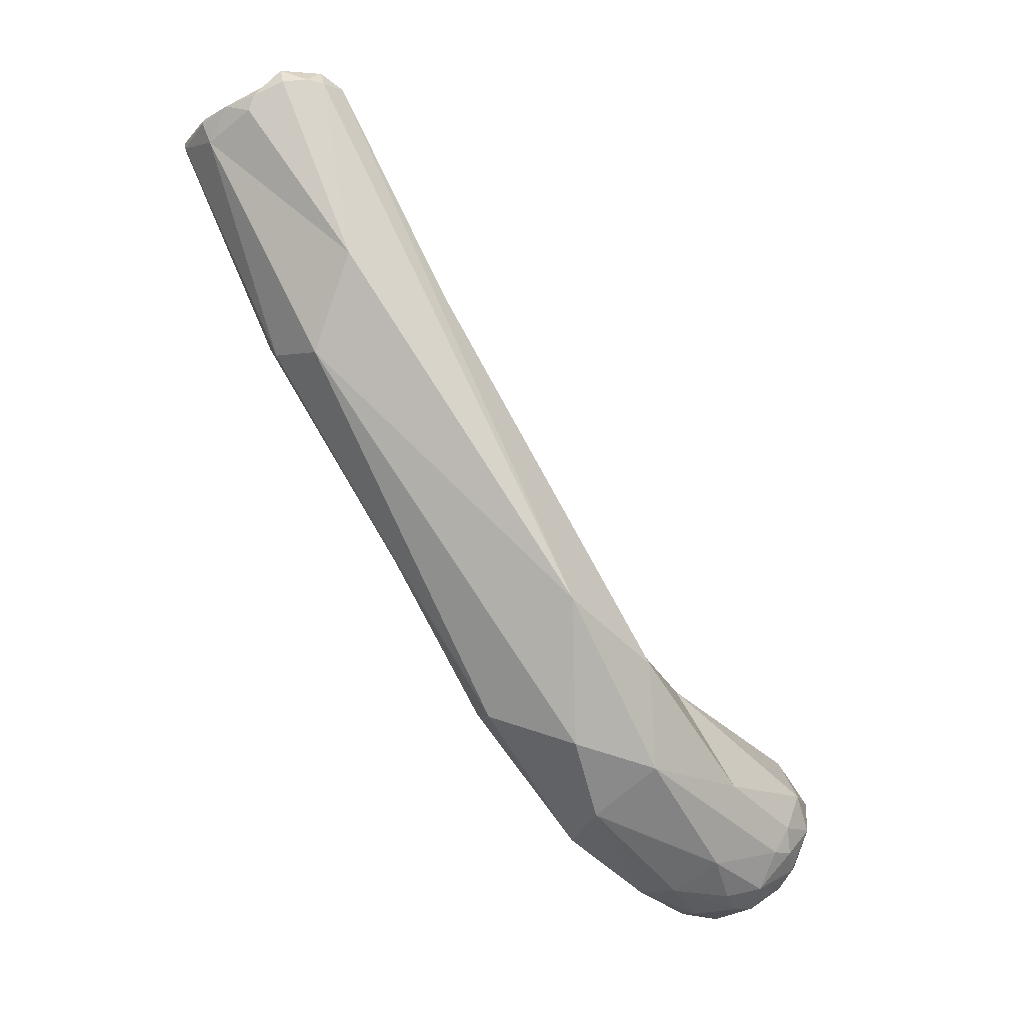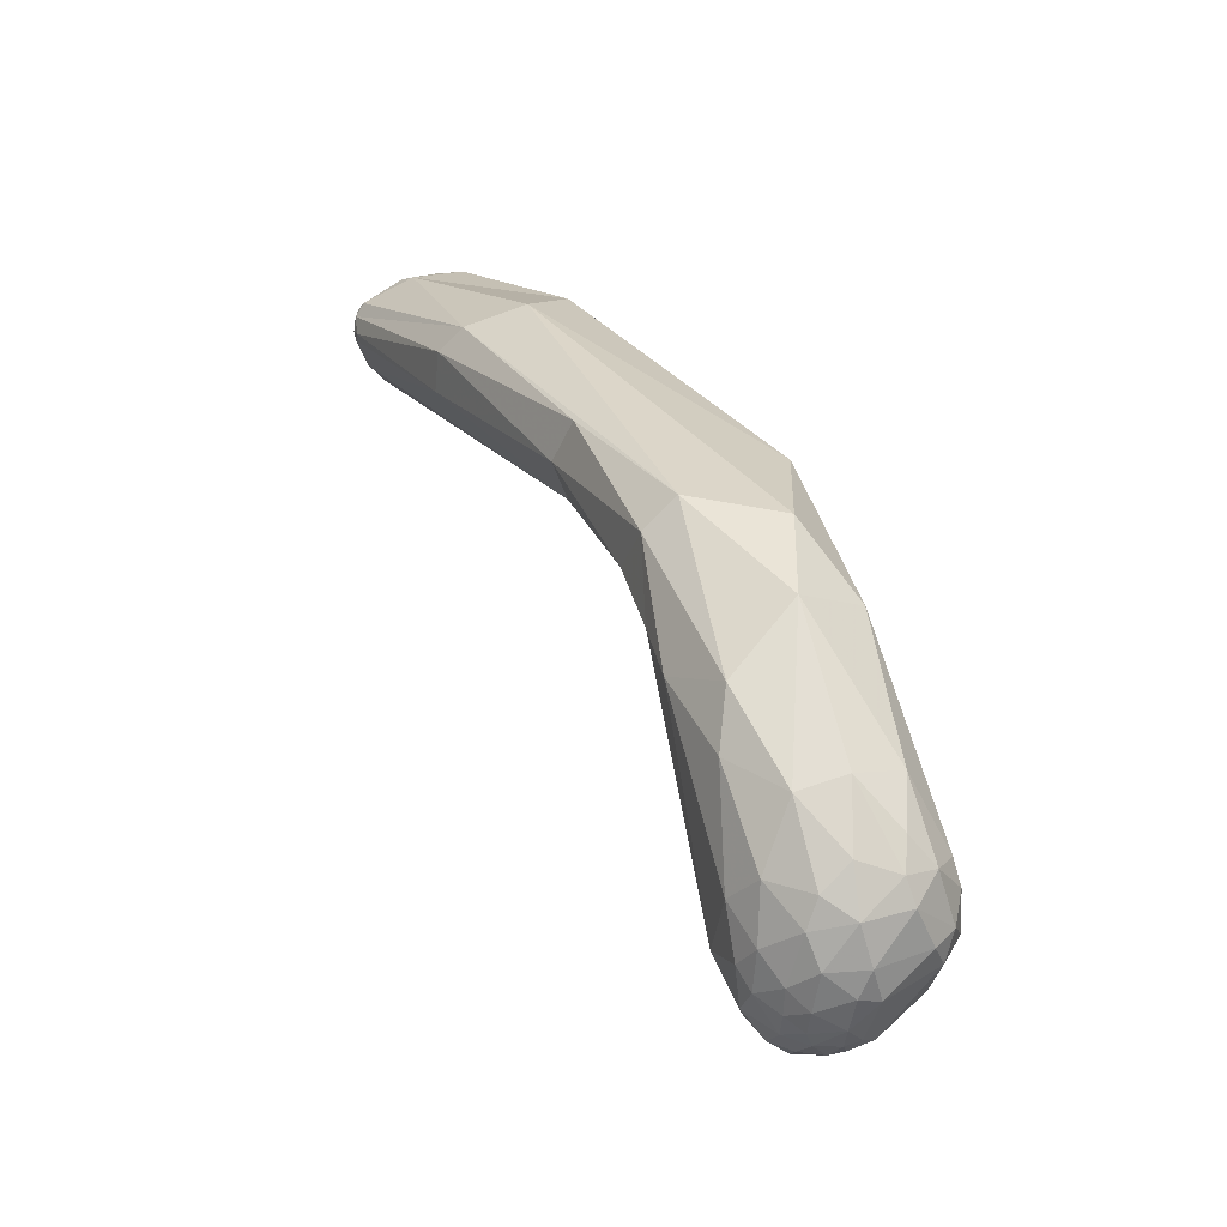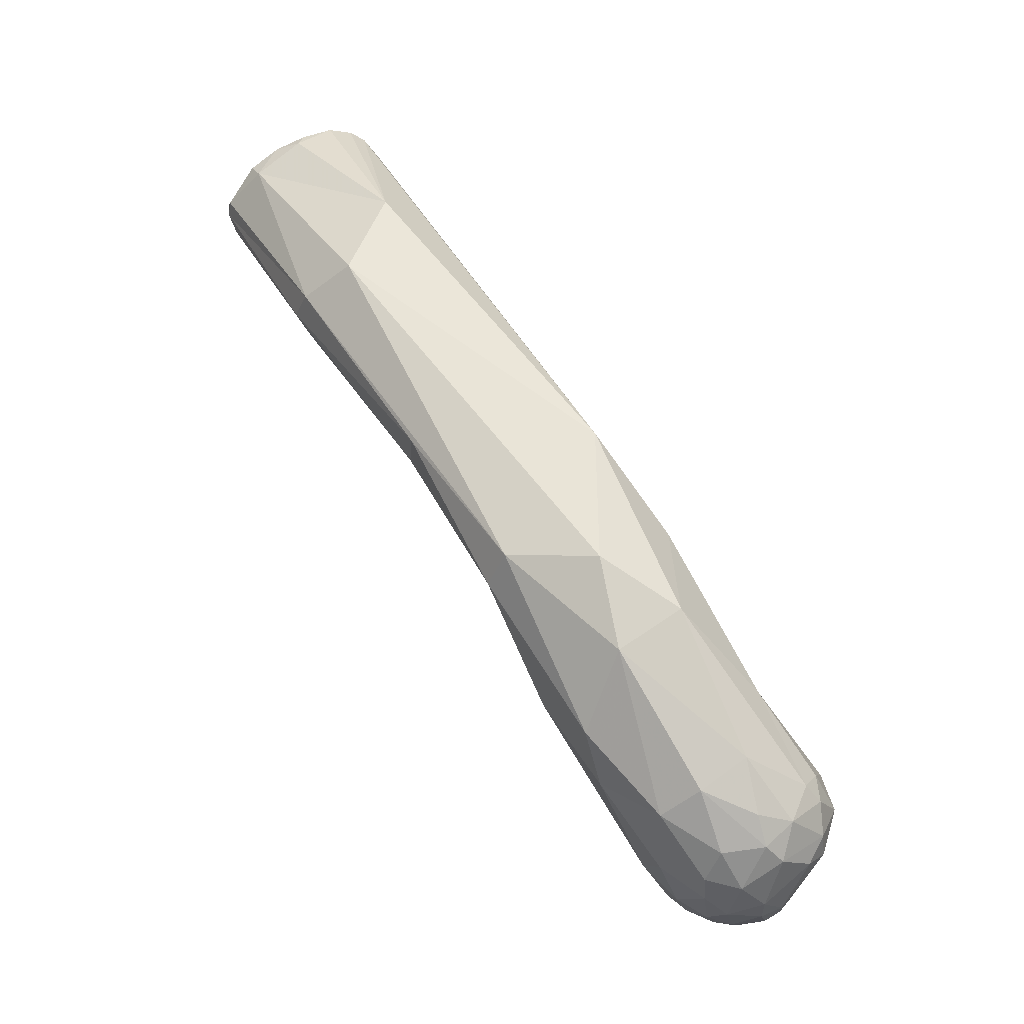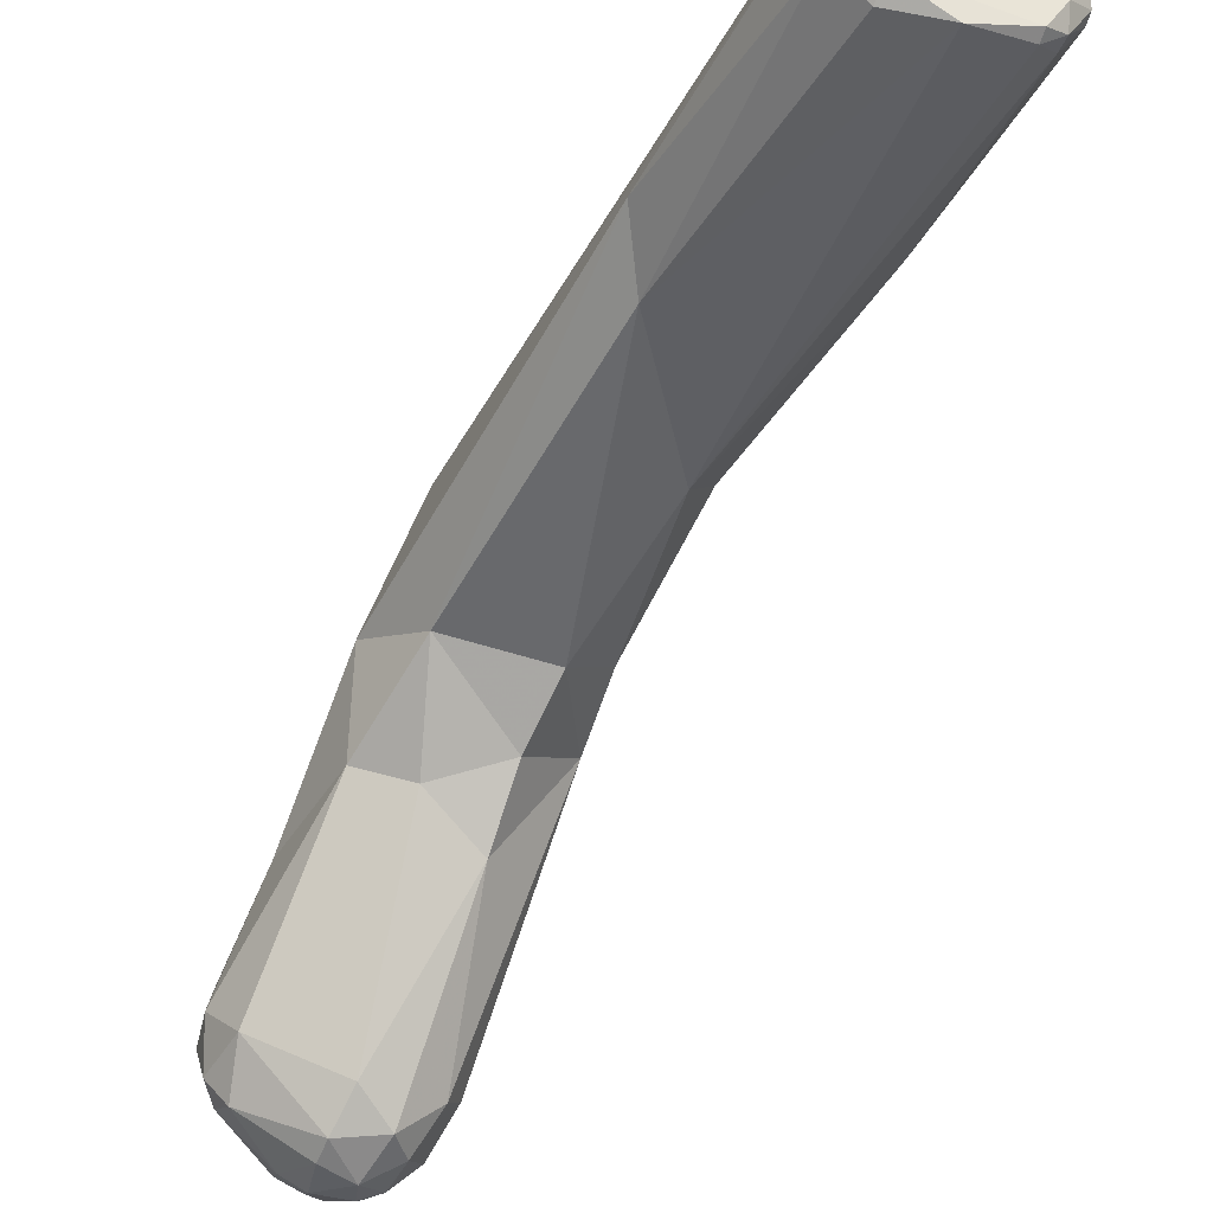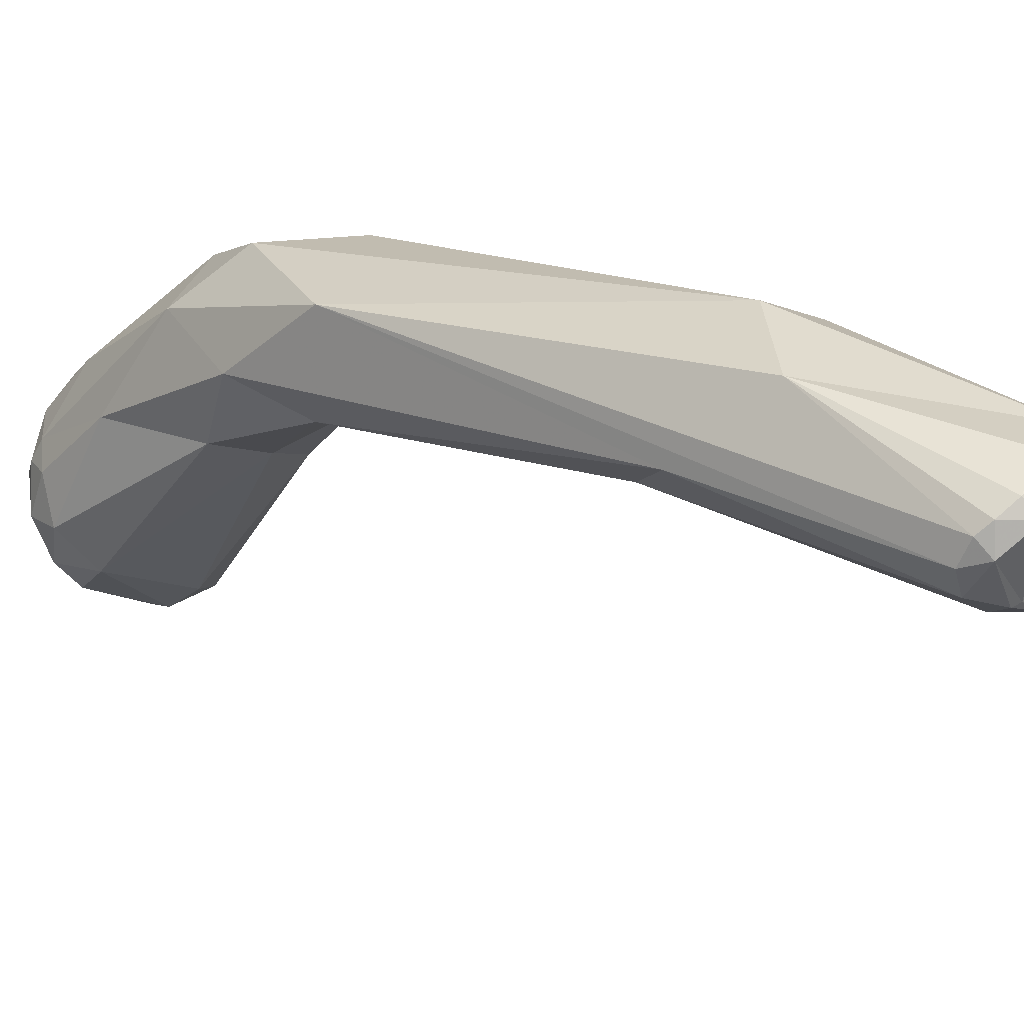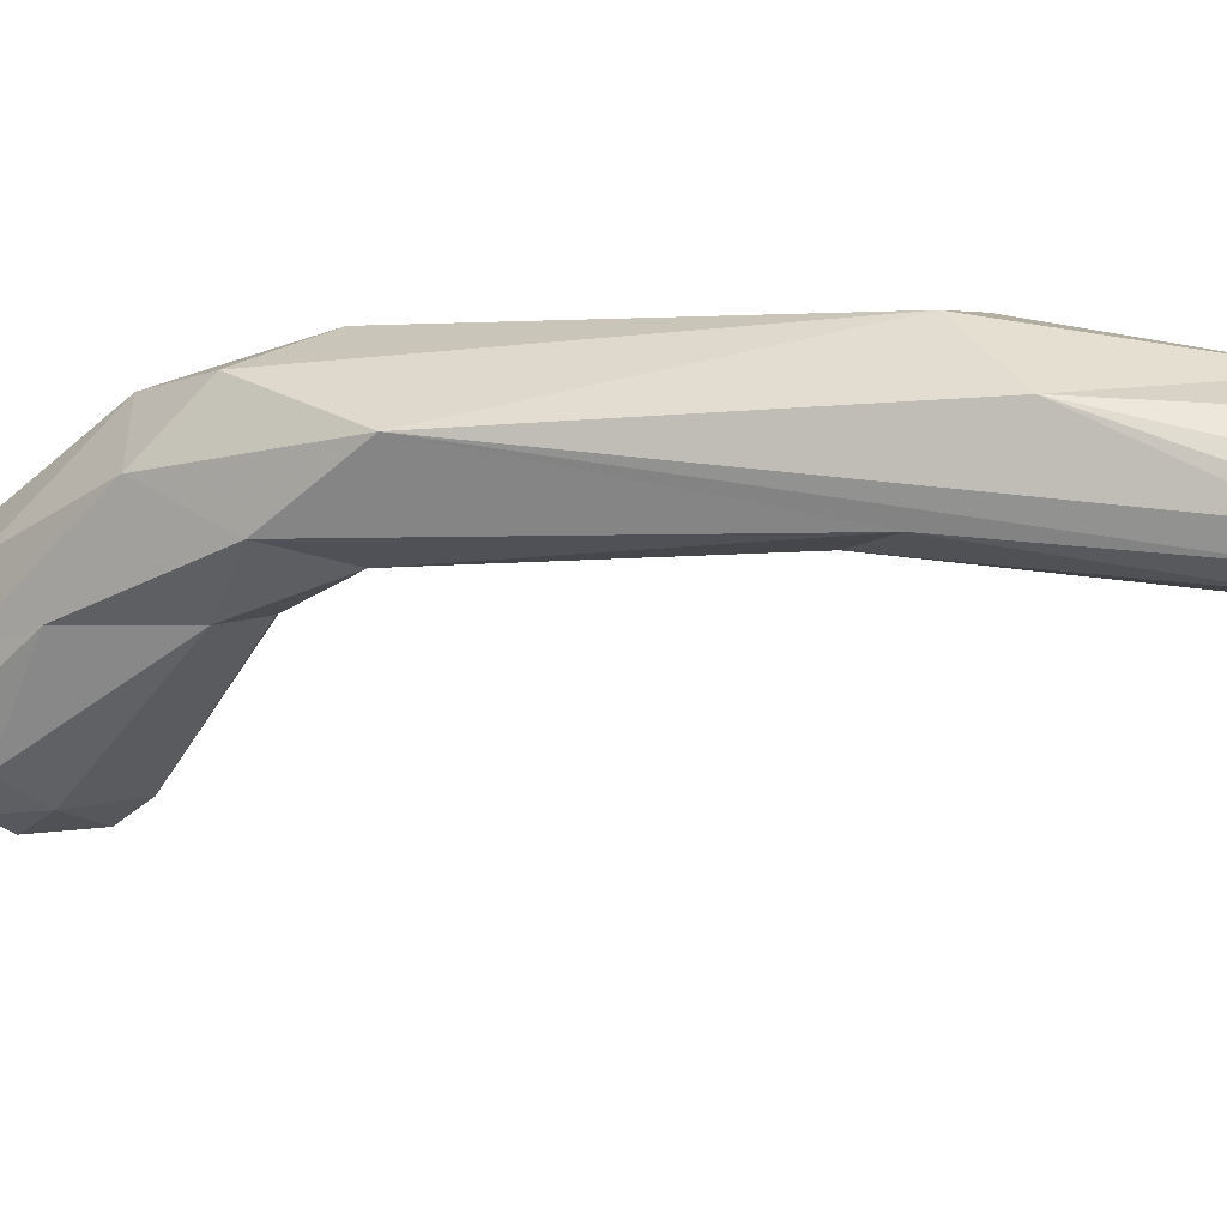
<metadata>
{"format":"obj","ext":"obj","renderer":"f3d","projection":"perspective","resolution":1024,"background":"white","views":[{"elev":0.4,"azim":19.4,"up":"+Y"},{"elev":-76.8,"azim":-8.9,"up":"+Y"},{"elev":-43.6,"azim":13.3,"up":"+Y"},{"elev":-38.3,"azim":180.0,"up":"+Z"},{"elev":34.2,"azim":154.5,"up":"+Z"},{"elev":38.3,"azim":130.2,"up":"+Z"}]}
</metadata>
<code>
o Generated_Mesh_From_X3D
v -15.42 1107 143.3
v -15.58 1107 143.1
v -15.63 1107 142.8
v -15.62 1107 142.3
v -15.46 1107 142.3
v -15.49 1107 142
v -14.81 1107 141.1
v -15.06 1108 141.8
v -15 1107 141.1
v -12.22 1100 143
v -11.53 1100 144
v -12.15 1100 141.6
v -7.572 1092 142.6
v -8.028 1093 141.2
v -4.404 1087 141.9
v -5.272 1087 140.7
v -5.632 1088 139.3
v -4.758 1086 138.2
v -2.608 1082 138
v -4.146 1084 137.3
v -2.521 1081 136.1
v -13.83 1107 144.5
v -13.14 1108 144.6
v -12.14 1108 144.9
v -12.01 1109 144.7
v -11.87 1109 144.2
v -14.23 1108 144.3
v -14.4 1108 143.9
v -14.46 1108 140.8
v -14.33 1108 140.6
v -12.67 1108 140.4
v -9.552 1100 145
v -7.345 1094 139.9
v -1.195 1086 142
v -4.421 1090 138.2
v -0.9786 1084 140.3
v -3.331 1088 136.8
v -2.504 1086 134.8
v 0.8529 1080 136.5
v -0.619 1080 135.8
v -1.075 1080 133.5
v 0.3898 1079 133.6
v 0.2146 1079 132.5
v 1.126 1079 134.6
v 0.8052 1079 131.5
v 1.534 1079 133.1
v -1.811 1081 132.5
v -0.8469 1080 131.6
v -1.271 1080 130.9
v -0.7299 1080 130.2
v 0.01683 1079 130.8
v -0.8864 1081 129.4
v -1.813 1082 130.5
v -1.538 1083 130
v 0.1264 1080 129.9
v 0.8014 1079 130.2
v 0.1917 1080 129.2
v 0.8333 1080 129.5
v -11 1109 144.5
v -10.27 1109 144.1
v -9.807 1109 143.8
v -9.47 1109 142.9
v -11.32 1110 144
v -10.14 1109 143.3
v -8.288 1103 145.1
v -11.47 1109 141.3
v -11.09 1109 141.4
v -10.88 1108 140.9
v -9.836 1109 141.9
v -5.873 1102 142.3
v -6.134 1100 140.7
v -1.072 1091 142.6
v -1.156 1091 138.6
v 0.7927 1089 139.7
v 1.077 1085 139.9
v -0.8659 1088 136
v 0.9692 1088 136.7
v 3.004 1084 136.2
v 2.5 1080 135.2
v 2.425 1081 136.5
v 2.576 1079 134.3
v 2.117 1079 131.8
v 3.004 1079 133.5
v 3.531 1080 134.3
v 3.785 1080 132.3
v -0.6095 1082 128.7
v -0.3197 1083 128.8
v 0.5514 1085 129.6
v 1.256 1084 128.6
v 1.581 1083 128.3
v 1.882 1079 130.9
v 2.58 1079 130.8
v 1.084 1080 129
v 0.7522 1080 128.6
v 1.869 1079 129.8
v 1.915 1080 129.1
v 1.601 1080 128.6
v 2.382 1080 129.4
v 2.082 1080 128.9
v 1.872 1081 128.3
v 2.843 1081 129.2
v 2.626 1082 128.7
v 0.007387 1081 128.5
v 0.7248 1081 128.2
v 0.588 1082 128.1
v 4.096 1082 134.3
v 4.419 1082 133.7
v 4.358 1081 132.7
v 4.237 1081 131.6
v 4.46 1081 133.5
v 4.815 1082 132
v 3.762 1083 129.7
v 4.233 1082 130.2
v 4.502 1083 132.3
v 3.506 1084 131.1
v 4.481 1083 130.7
v -15.58 1107 143.1
v -15.58 1107 143.1
v -13.14 1108 144.6
v -12.01 1109 144.7
v -12.01 1109 144.7
v -14.46 1108 140.8
v -14.46 1108 140.8
v -12.67 1108 140.4
v -12.67 1108 140.4
v -1.195 1086 142
v -4.421 1090 138.2
v -0.9786 1084 140.3
v -3.331 1088 136.8
v -11 1109 144.5
v -10.27 1109 144.1
v -9.47 1109 142.9
v -11.32 1110 144
v -11.32 1110 144
v -11.32 1110 144
v -10.14 1109 143.3
v -10.14 1109 143.3
v -11.09 1109 141.4
v -5.873 1102 142.3
v -1.072 1091 142.6
v -1.156 1091 138.6
v -1.156 1091 138.6
v 0.7927 1089 139.7
v -0.8659 1088 136
v 0.9692 1088 136.7
f 22 1 11
f 1 22 27
f 1 27 2
f 1 117 3
f 118 4 3
f 4 118 8
f 2 27 28
f 28 8 118
f 11 3 10
f 11 1 3
f 3 4 5
f 4 6 5
f 6 4 9
f 4 8 9
f 5 6 12
f 7 6 9
f 12 6 7
f 12 7 33
f 8 29 9
f 30 7 9
f 9 122 30
f 7 30 33
f 32 22 11
f 3 5 10
f 10 5 12
f 14 10 12
f 11 10 13
f 10 14 13
f 11 15 32
f 11 13 15
f 14 12 33
f 14 16 13
f 14 17 16
f 15 13 16
f 16 17 18
f 16 19 15
f 16 20 19
f 16 18 20
f 20 21 19
f 36 15 19
f 21 40 19
f 18 53 20
f 41 40 21
f 21 20 47
f 23 25 26
f 119 27 22
f 26 28 23
f 22 65 24
f 24 119 22
f 120 119 24
f 24 59 120
f 25 63 26
f 65 59 24
f 121 130 133
f 27 23 28
f 66 123 8
f 66 31 123
f 124 30 122
f 28 66 8
f 65 22 32
f 68 71 124
f 124 33 30
f 71 33 124
f 71 35 33
f 71 73 35
f 14 33 17
f 127 17 33
f 34 32 15
f 34 15 36
f 75 126 128
f 72 32 34
f 18 17 127
f 18 127 37
f 37 38 18
f 80 128 39
f 75 128 80
f 40 36 19
f 76 38 129
f 41 21 47
f 36 40 39
f 53 47 20
f 38 54 18
f 38 87 54
f 48 41 47
f 42 40 41
f 43 42 41
f 48 43 41
f 43 48 51
f 45 43 51
f 40 44 39
f 40 42 44
f 42 43 46
f 45 46 43
f 45 51 56
f 44 81 39
f 44 46 81
f 44 42 46
f 82 46 45
f 82 45 91
f 56 91 45
f 47 53 49
f 47 49 48
f 53 52 49
f 48 49 50
f 52 50 49
f 48 50 51
f 51 50 55
f 55 56 51
f 18 54 53
f 86 52 53
f 53 54 86
f 52 86 103
f 86 54 87
f 55 50 57
f 57 50 52
f 57 52 103
f 58 56 55
f 57 58 55
f 103 94 57
f 58 57 93
f 59 65 60
f 130 131 133
f 64 66 134
f 136 133 131
f 136 131 61
f 136 61 62
f 26 66 28
f 135 66 26
f 61 60 65
f 61 140 62
f 31 66 67
f 138 68 125
f 66 64 67
f 71 68 69
f 69 68 138
f 137 69 138
f 137 132 69
f 61 65 140
f 132 70 69
f 69 70 71
f 140 139 62
f 32 72 65
f 71 70 141
f 70 74 141
f 143 139 140
f 75 140 126
f 143 75 78
f 143 140 75
f 73 76 129
f 74 77 141
f 73 129 35
f 75 106 78
f 74 78 77
f 142 145 144
f 75 80 106
f 144 145 115
f 88 38 76
f 80 39 79
f 106 80 84
f 115 88 144
f 39 81 79
f 79 81 84
f 80 79 84
f 81 46 83
f 82 83 46
f 85 83 82
f 84 81 83
f 84 83 108
f 83 85 108
f 108 85 109
f 105 86 87
f 86 105 103
f 88 87 38
f 88 89 87
f 89 105 87
f 105 90 100
f 89 88 115
f 89 90 105
f 112 89 115
f 102 90 112
f 112 90 89
f 85 82 92
f 82 91 92
f 91 56 95
f 58 95 56
f 94 103 104
f 95 58 93
f 93 57 94
f 91 95 92
f 96 95 93
f 98 92 95
f 95 96 98
f 96 93 97
f 93 94 97
f 97 94 104
f 98 96 99
f 96 97 99
f 99 97 100
f 98 109 92
f 104 100 97
f 109 98 101
f 98 99 101
f 85 92 109
f 99 100 101
f 113 101 102
f 109 101 113
f 100 102 101
f 103 105 104
f 105 100 104
f 102 100 90
f 77 78 114
f 78 106 107
f 110 107 106
f 84 110 106
f 114 78 107
f 111 107 110
f 107 111 114
f 115 77 114
f 108 110 84
f 113 111 109
f 108 111 110
f 111 108 109
f 111 113 116
f 115 116 112
f 111 116 114
f 112 116 113
f 115 114 116
f 112 113 102

</code>
